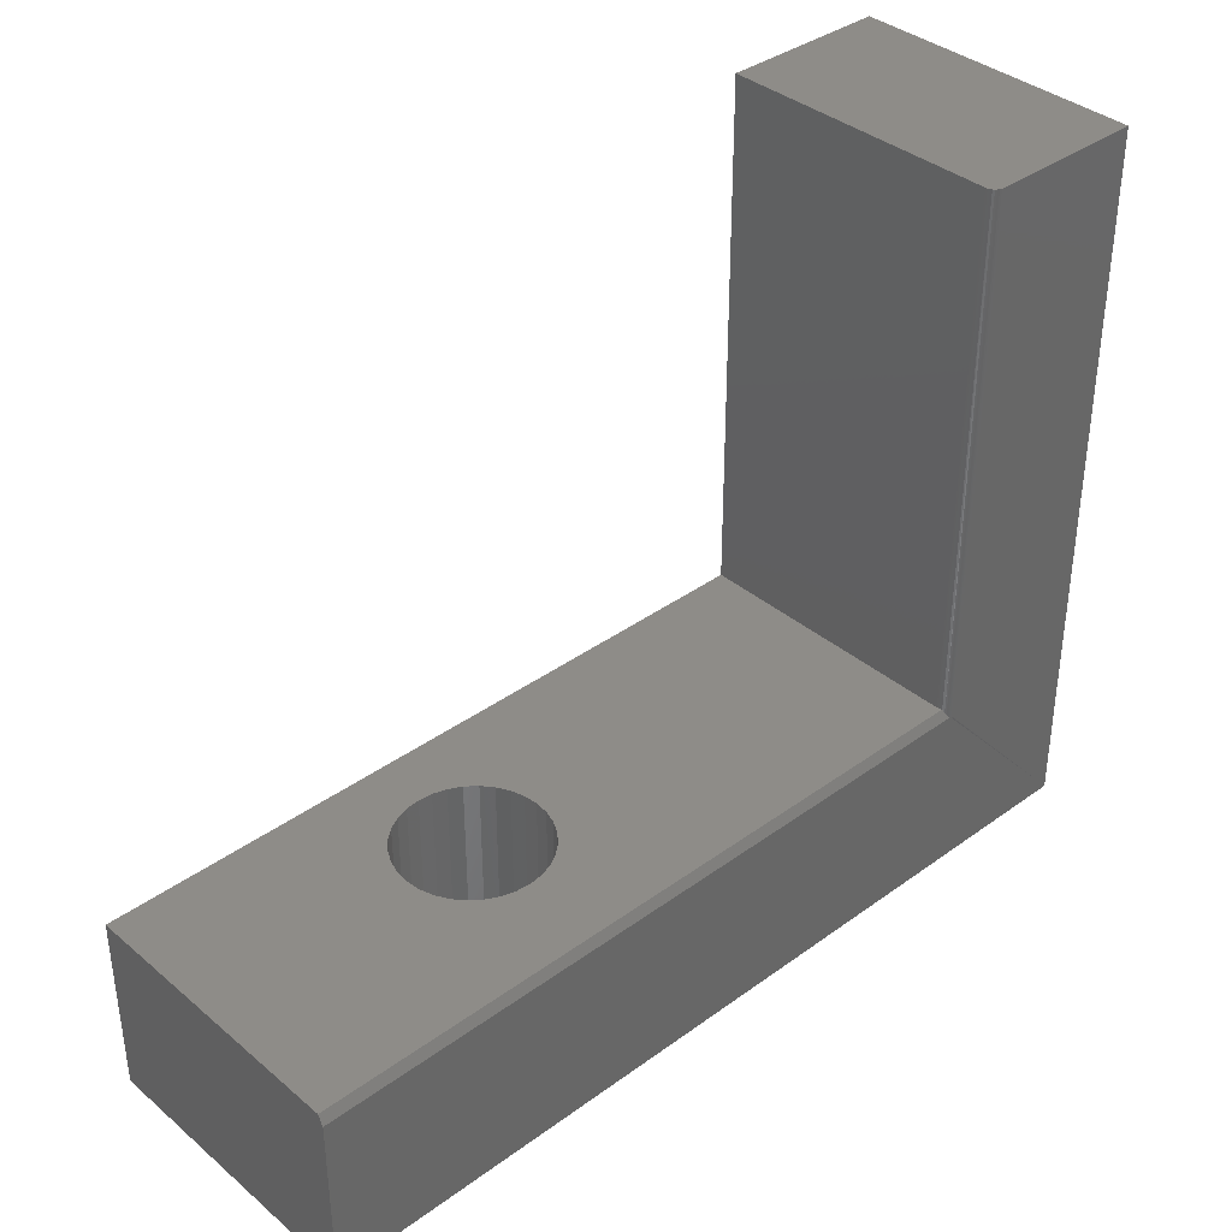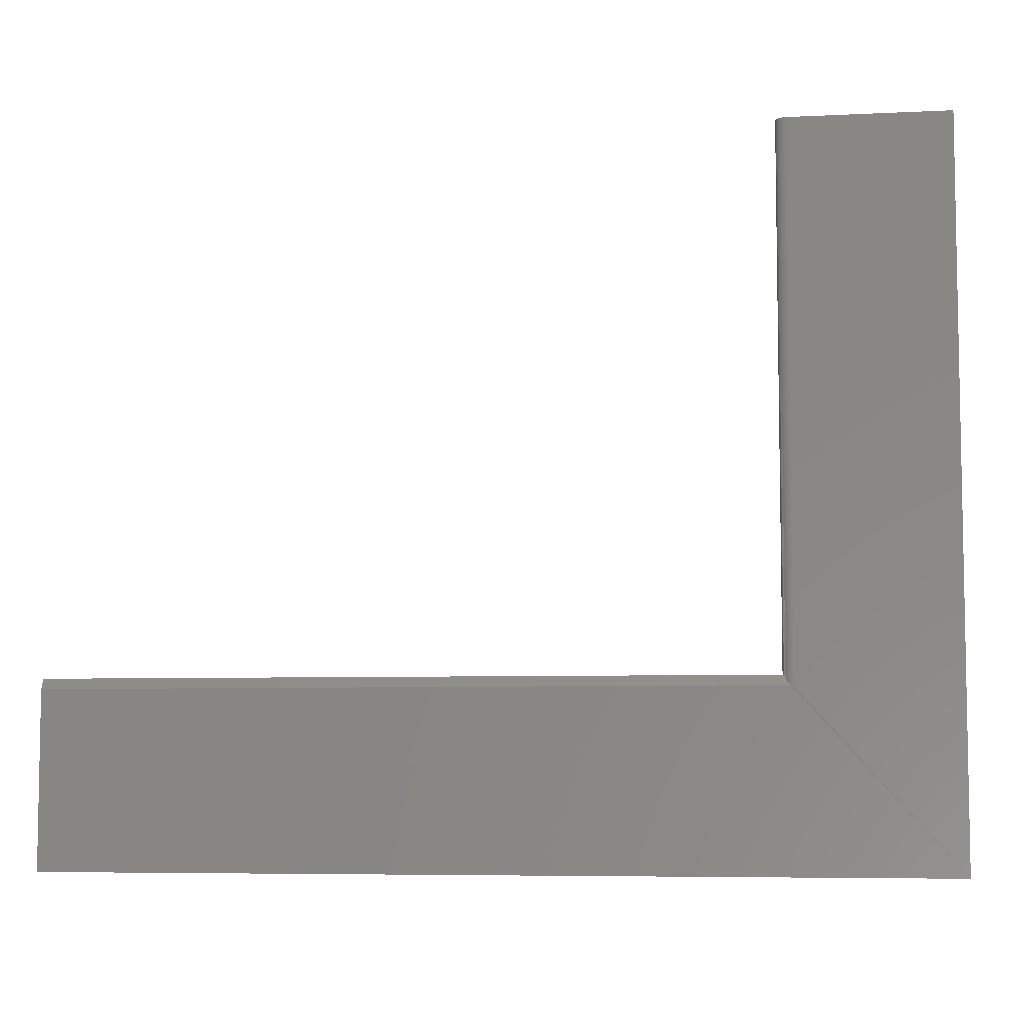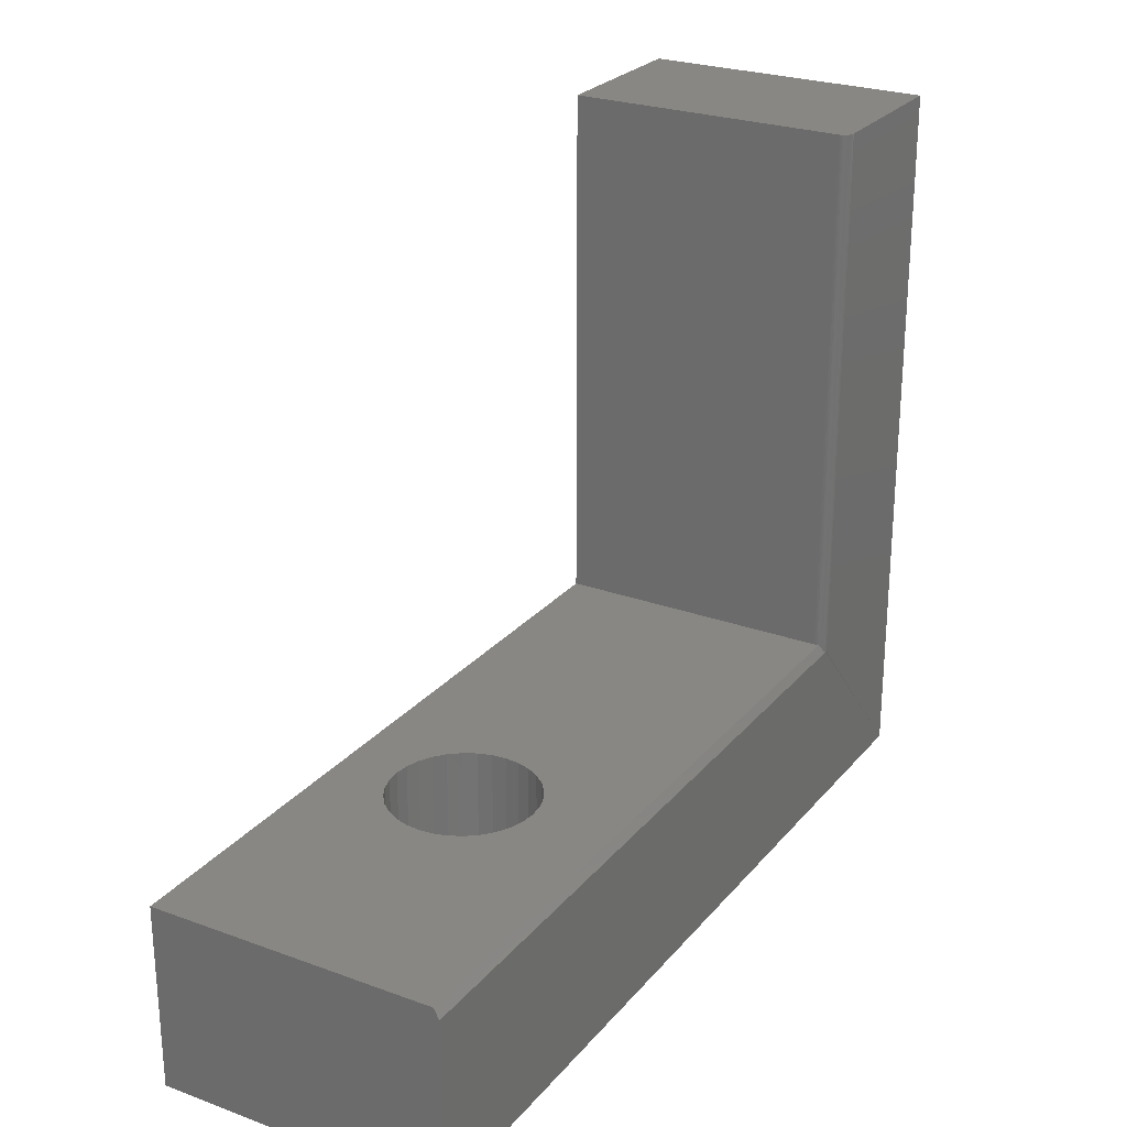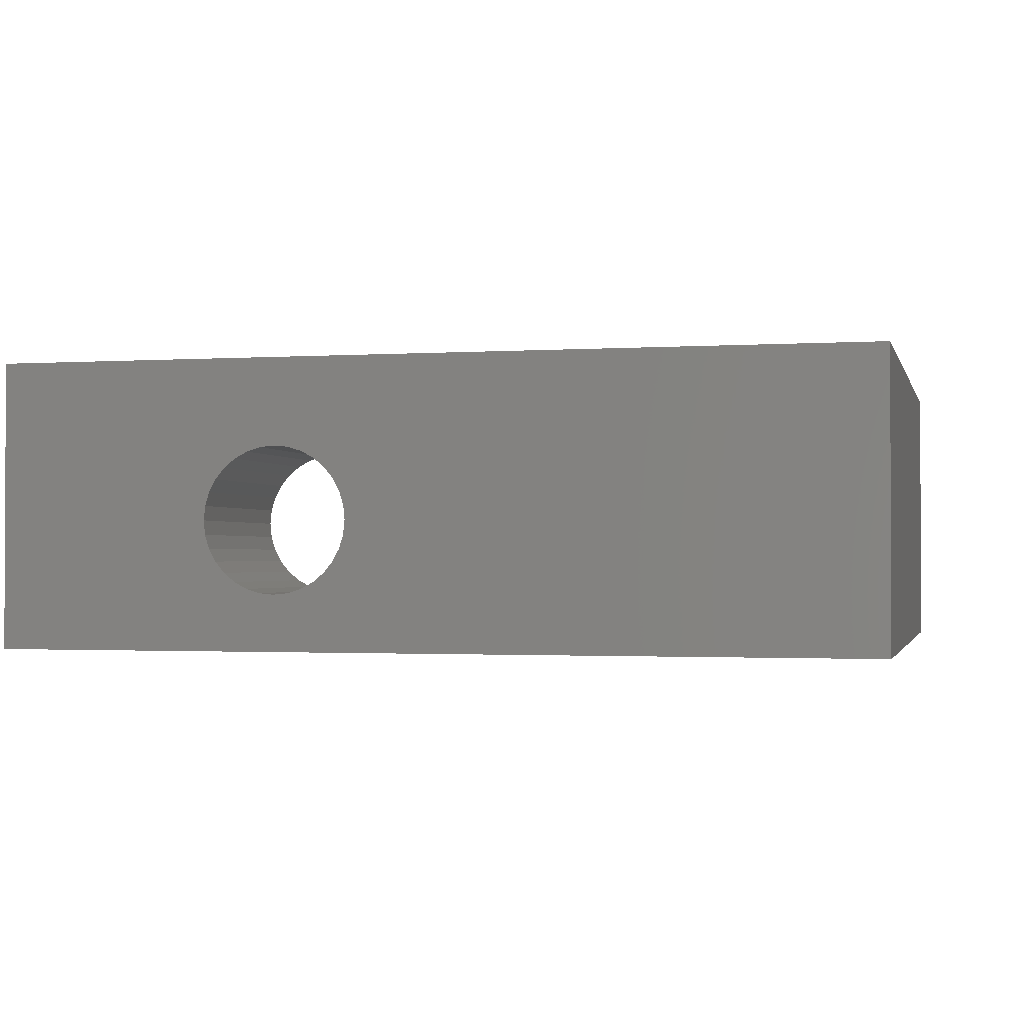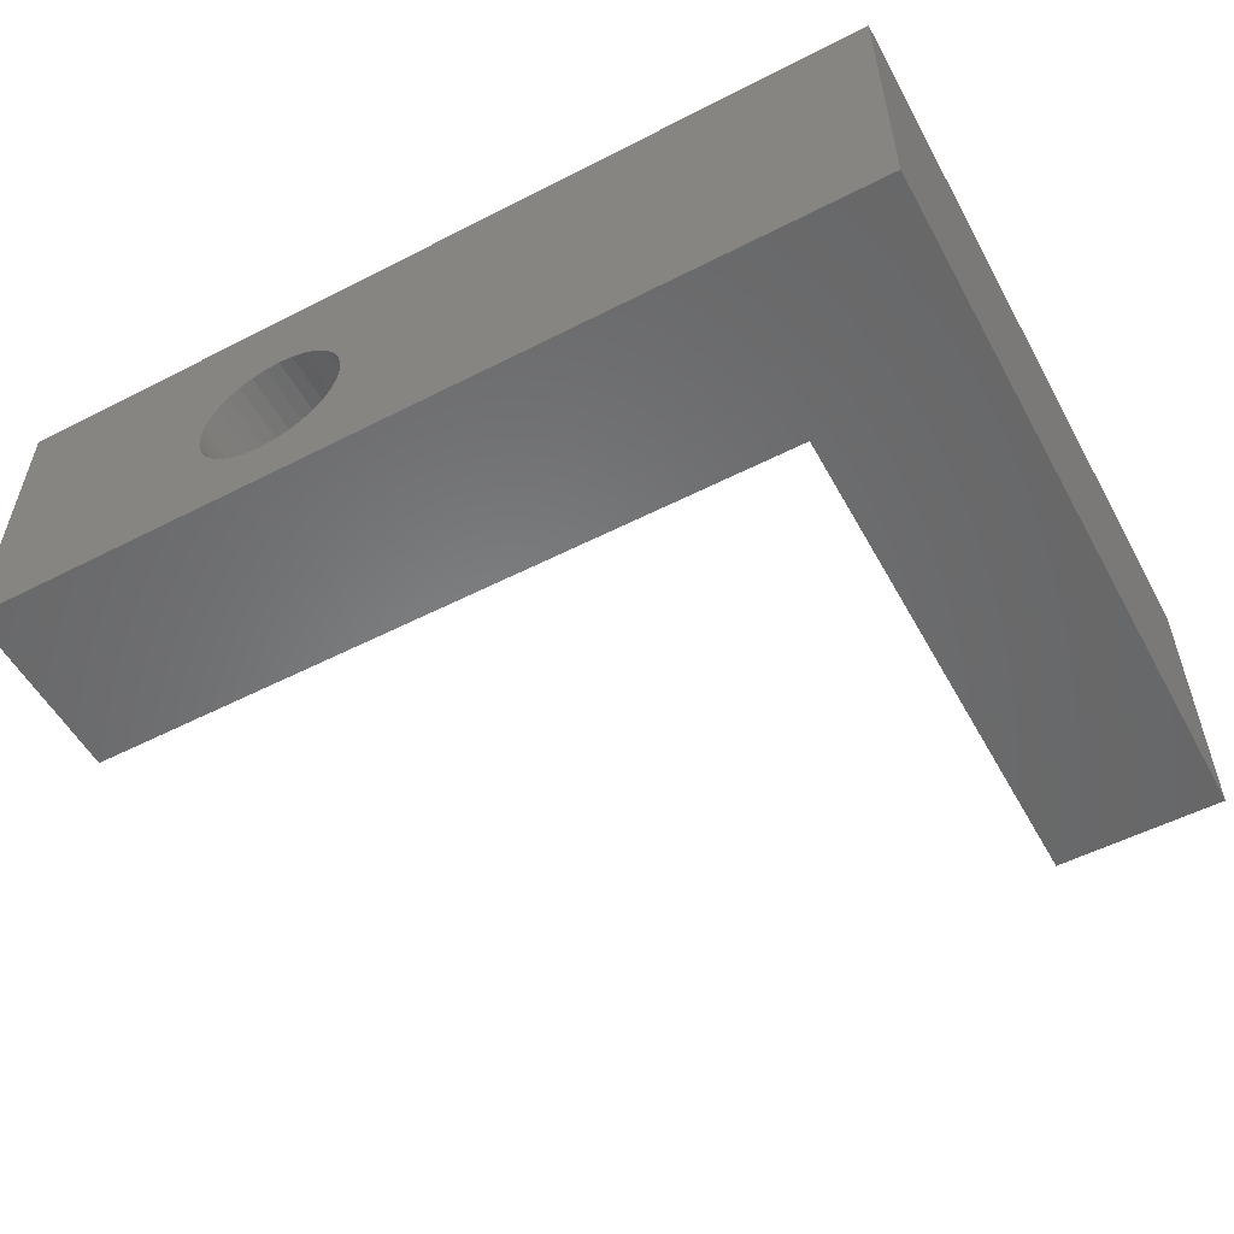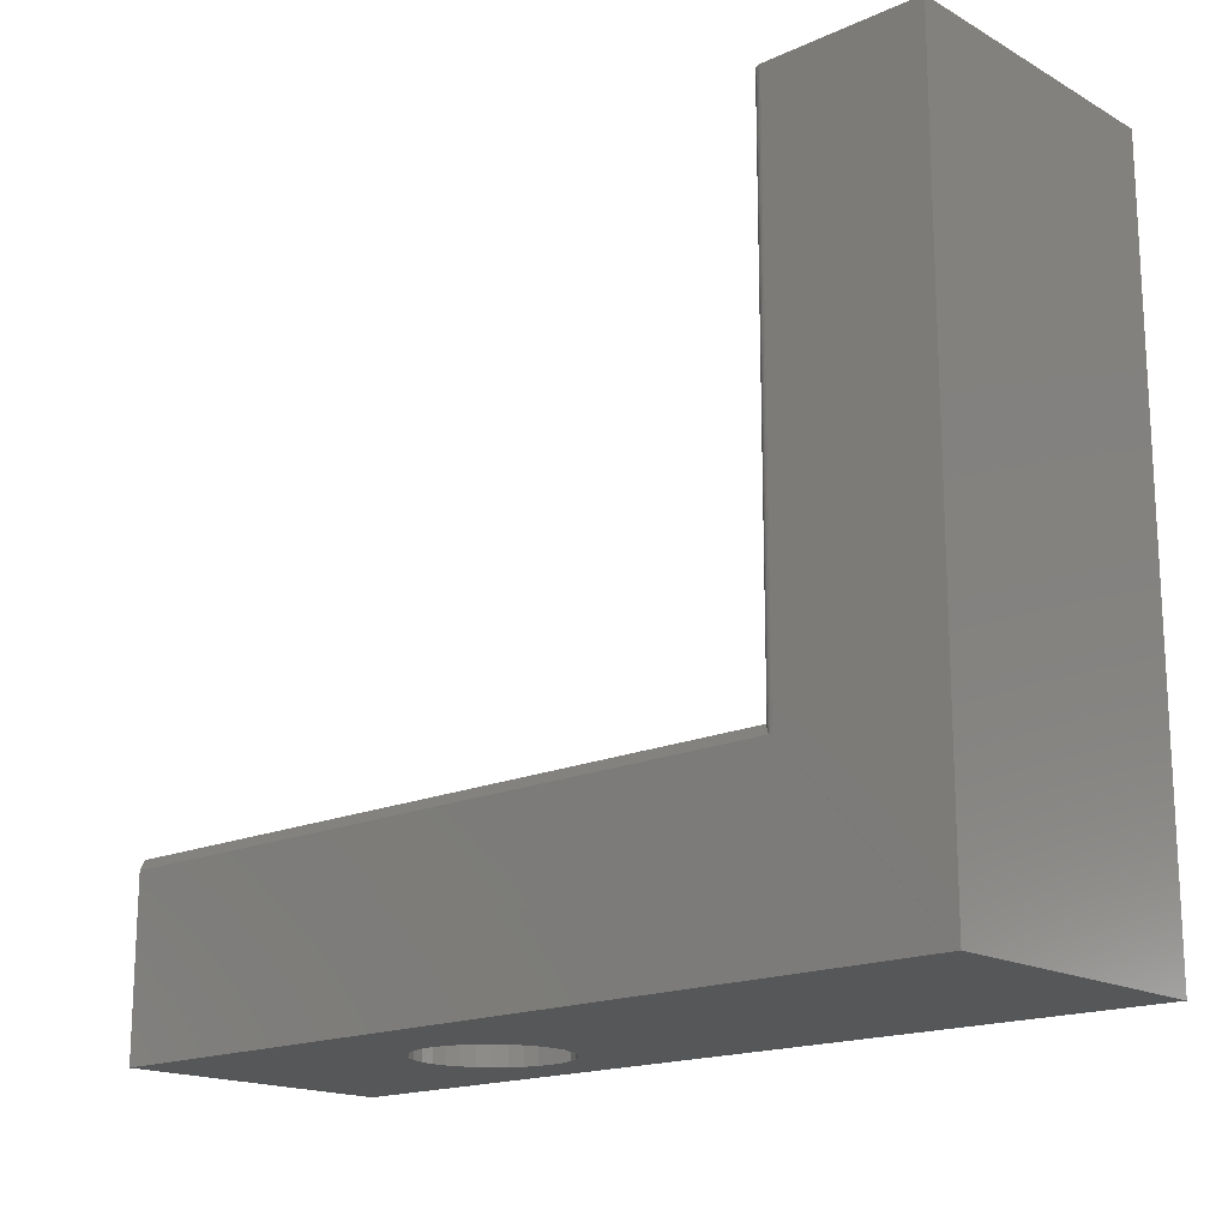
<metadata>
{"format":"stl","ext":"stl","renderer":"f3d","projection":"perspective","resolution":1024,"background":"white","views":[{"elev":37.2,"azim":137.0,"up":"+Z"},{"elev":-6.4,"azim":-171.7,"up":"+Z"},{"elev":25.6,"azim":120.3,"up":"+Z"},{"elev":-1.4,"azim":-166.3,"up":"+Y"},{"elev":-54.4,"azim":-151.5,"up":"+Y"},{"elev":-17.1,"azim":-137.9,"up":"+Z"}]}
</metadata>
<code>
# stl→obj: 98 verts, 196 faces
v 0.1496 -0.1317 -0.4062
v 0.128 -0.1338 -0.125
v 0.128 -0.1338 -0.4062
v 0.1073 -0.1401 -0.125
v 0.1073 -0.1401 -0.4062
v 0.08818 -0.1503 -0.125
v 0.08818 -0.1503 -0.4062
v 0.07143 -0.164 -0.125
v 0.07143 -0.164 -0.4062
v 0.05769 -0.1808 -0.125
v 0.05769 -0.1808 -0.4062
v 0.04748 -0.1999 -0.125
v 0.04748 -0.1999 -0.4062
v 0.04119 -0.2206 -0.125
v 0.04119 -0.2206 -0.4062
v 0.03906 -0.2422 -0.125
v 0.03906 -0.2422 -0.4062
v 0.1496 -0.1317 -0.125
v 0.1712 -0.1338 -0.4062
v 0.1712 -0.1338 -0.125
v 0.1919 -0.1401 -0.4062
v 0.1919 -0.1401 -0.125
v 0.211 -0.1503 -0.4062
v 0.211 -0.1503 -0.125
v 0.2277 -0.164 -0.4062
v 0.2277 -0.164 -0.125
v 0.2415 -0.1808 -0.4062
v 0.2415 -0.1808 -0.125
v 0.2517 -0.1999 -0.4062
v 0.2517 -0.1999 -0.125
v 0.258 -0.2206 -0.4062
v 0.258 -0.2206 -0.125
v 0.2601 -0.2422 -0.4062
v 0.2601 -0.2422 -0.125
v 0.1496 -0.3527 -0.4062
v 0.1712 -0.3506 -0.125
v 0.1712 -0.3506 -0.4062
v 0.1919 -0.3443 -0.125
v 0.1919 -0.3443 -0.4062
v 0.211 -0.3341 -0.125
v 0.211 -0.3341 -0.4062
v 0.2277 -0.3203 -0.125
v 0.2277 -0.3203 -0.4062
v 0.2415 -0.3036 -0.125
v 0.2415 -0.3036 -0.4062
v 0.2517 -0.2845 -0.125
v 0.2517 -0.2845 -0.4062
v 0.258 -0.2638 -0.125
v 0.258 -0.2638 -0.4062
v 0.1496 -0.3527 -0.125
v 0.128 -0.3506 -0.4062
v 0.128 -0.3506 -0.125
v 0.1073 -0.3443 -0.4062
v 0.1073 -0.3443 -0.125
v 0.08818 -0.3341 -0.4062
v 0.08818 -0.3341 -0.125
v 0.07143 -0.3203 -0.4062
v 0.07143 -0.3203 -0.125
v 0.05769 -0.3036 -0.4062
v 0.05769 -0.3036 -0.125
v 0.04748 -0.2845 -0.4062
v 0.04748 -0.2845 -0.125
v 0.04119 -0.2638 -0.4062
v 0.04119 -0.2638 -0.125
v 0.5859 -0.4375 -0.4062
v -0.4969 -0.4375 -0.4062
v 0.5859 1.483e-16 -0.4062
v -0.4969 2.81e-17 -0.4062
v -0.4969 -0.4375 -0.125
v 0.5859 -0.4375 -0.125
v -0.4969 -0.01562 -0.125
v 0.5859 -0.007812 -0.125
v -0.499 -0.007812 -0.125
v -0.4978 -0.01028 -0.125
v -0.4971 -0.01291 -0.125
v 0.5859 1.631e-16 -0.1406
v -0.5125 8.648e-17 0.6766
v -0.75 6.011e-17 0.6766
v -0.4981 -0.009646 0.6766
v -0.75 -0.4375 0.6766
v -0.4969 -0.4375 0.6766
v -0.4969 -0.01562 0.6766
v -0.4972 -0.01258 0.6766
v -0.5095 -0.0003002 0.6766
v -0.4995 -0.006944 0.6766
v -0.5015 -0.004576 0.6766
v -0.5038 -0.002633 0.6766
v -0.5065 -0.001189 0.6766
v -0.75 0 -0.4062
v -0.5125 4.111e-17 -0.1406
v -0.5109 -8.643e-05 -0.1405
v -0.5093 -0.0003313 -0.14
v -0.5079 -0.0006772 -0.1393
v -0.5067 -0.001106 -0.1384
v -0.5055 -0.001675 -0.1373
v -0.5032 -0.003059 -0.1345
v -0.5013 -0.004773 -0.1311
v -0.75 -0.4375 -0.4062
f 1 2 3
f 3 2 4
f 3 4 5
f 5 4 6
f 5 6 7
f 7 6 8
f 7 8 9
f 9 8 10
f 9 10 11
f 11 10 12
f 11 12 13
f 13 12 14
f 13 14 15
f 15 14 16
f 15 16 17
f 2 1 18
f 18 1 19
f 18 19 20
f 20 19 21
f 20 21 22
f 22 21 23
f 22 23 24
f 24 23 25
f 24 25 26
f 26 25 27
f 26 27 28
f 28 27 29
f 28 29 30
f 30 29 31
f 30 31 32
f 32 31 33
f 32 33 34
f 35 36 37
f 37 36 38
f 37 38 39
f 39 38 40
f 39 40 41
f 41 40 42
f 41 42 43
f 43 42 44
f 43 44 45
f 45 44 46
f 45 46 47
f 47 46 48
f 47 48 49
f 49 48 34
f 49 34 33
f 36 35 50
f 50 35 51
f 50 51 52
f 52 51 53
f 52 53 54
f 54 53 55
f 54 55 56
f 56 55 57
f 56 57 58
f 58 57 59
f 58 59 60
f 60 59 61
f 60 61 62
f 62 61 63
f 62 63 64
f 64 63 17
f 64 17 16
f 65 66 51
f 65 51 35
f 65 35 37
f 65 37 39
f 65 39 41
f 65 41 43
f 65 43 45
f 65 45 47
f 65 47 49
f 65 49 67
f 68 3 5
f 68 5 7
f 68 7 9
f 68 9 11
f 68 11 13
f 68 13 15
f 68 15 17
f 68 17 66
f 67 49 33
f 67 33 31
f 67 31 29
f 67 29 27
f 67 27 25
f 67 25 23
f 67 23 21
f 67 21 19
f 67 19 1
f 67 1 3
f 67 3 68
f 66 17 63
f 66 63 61
f 66 61 59
f 66 59 57
f 66 57 55
f 66 55 53
f 66 53 51
f 69 70 50
f 69 50 52
f 69 52 54
f 69 54 56
f 69 56 58
f 69 58 60
f 69 60 71
f 71 60 62
f 71 62 64
f 71 64 16
f 71 16 14
f 71 14 12
f 71 12 10
f 71 10 8
f 71 8 6
f 71 6 4
f 72 20 22
f 72 22 24
f 72 24 26
f 72 26 28
f 72 28 30
f 72 30 32
f 72 32 34
f 72 34 70
f 2 73 74
f 2 74 75
f 2 75 71
f 2 71 4
f 73 2 18
f 73 18 20
f 73 20 72
f 70 34 48
f 70 48 46
f 70 46 44
f 70 44 42
f 70 42 40
f 70 40 38
f 70 38 36
f 70 36 50
f 70 65 72
f 72 65 67
f 72 67 76
f 77 78 79
f 80 81 82
f 80 82 83
f 80 83 79
f 80 79 78
f 84 77 79
f 84 79 85
f 84 85 86
f 84 86 87
f 84 87 88
f 76 67 68
f 89 78 77
f 89 77 90
f 89 90 91
f 89 91 92
f 89 92 76
f 89 76 68
f 69 71 81
f 81 71 82
f 76 92 93
f 76 93 94
f 76 94 95
f 76 95 96
f 76 96 97
f 76 97 73
f 76 73 72
f 98 89 66
f 66 89 68
f 90 84 91
f 90 77 84
f 85 97 86
f 86 97 96
f 86 96 87
f 87 96 95
f 87 95 88
f 88 95 94
f 88 94 93
f 88 93 84
f 84 93 92
f 84 92 91
f 73 97 85
f 73 85 79
f 73 79 74
f 82 71 83
f 83 71 75
f 83 75 79
f 79 75 74
f 80 78 98
f 98 78 89
f 66 65 70
f 98 66 70
f 98 70 69
f 98 69 81
f 98 81 80

</code>
